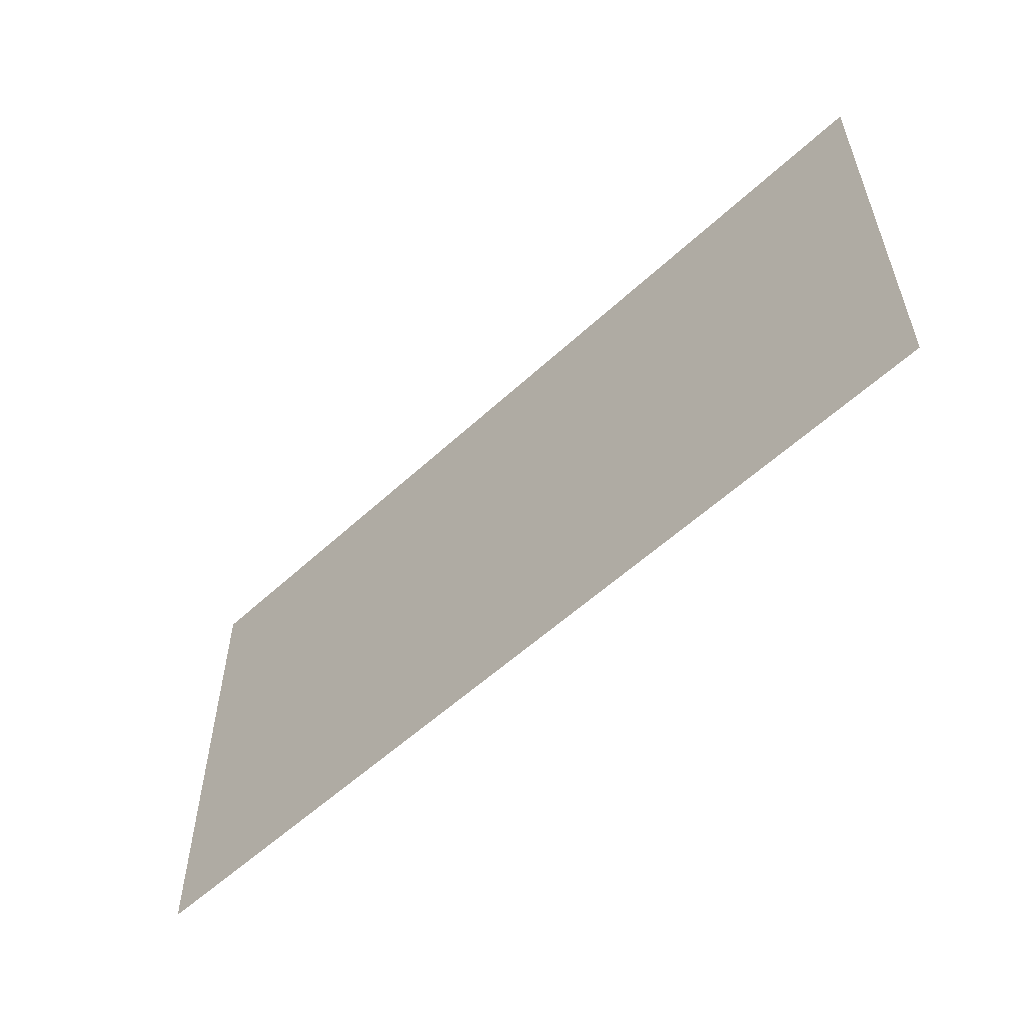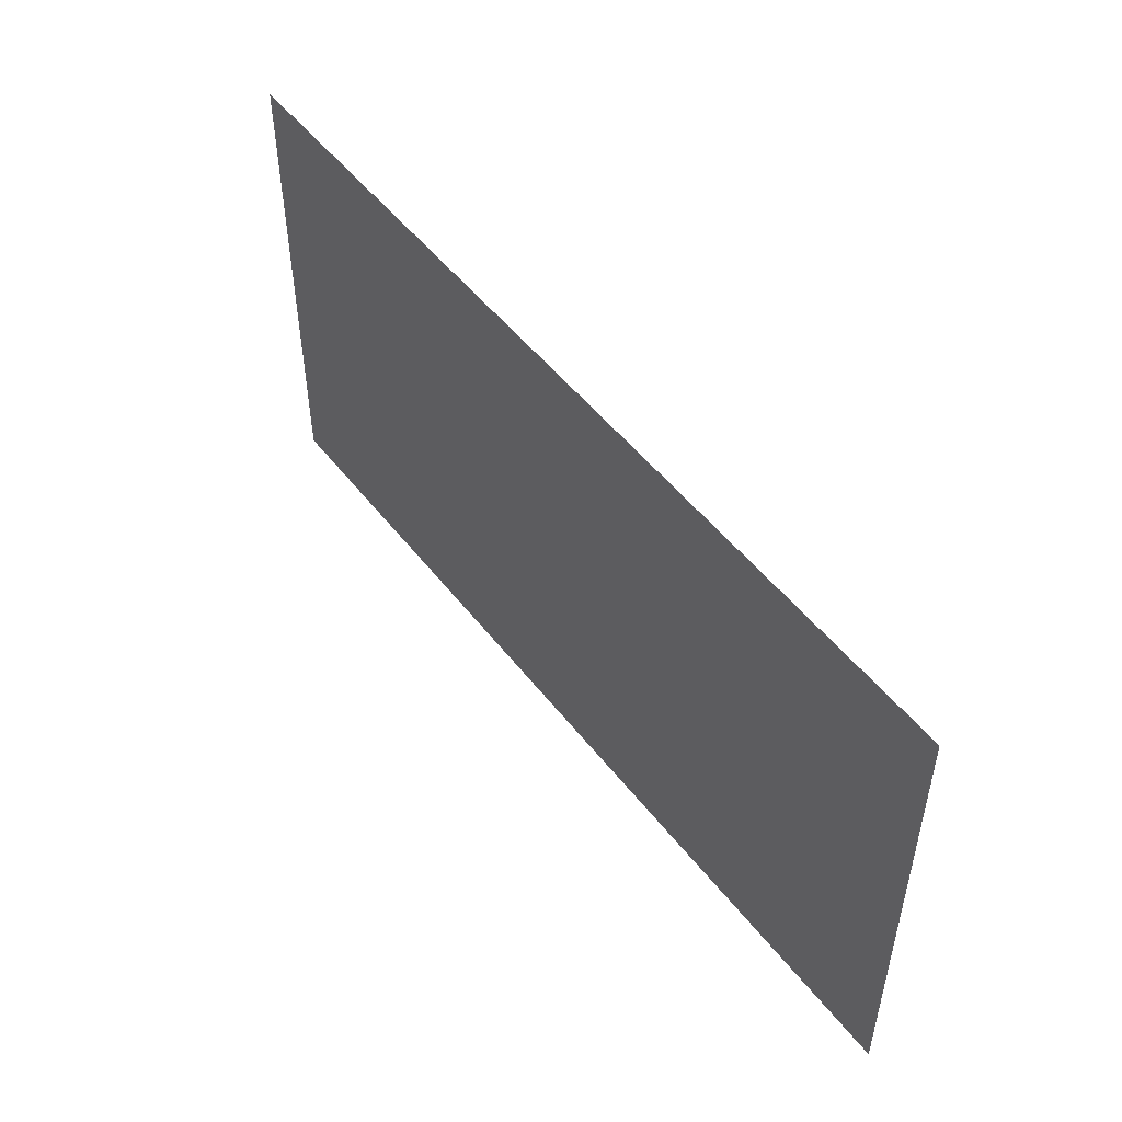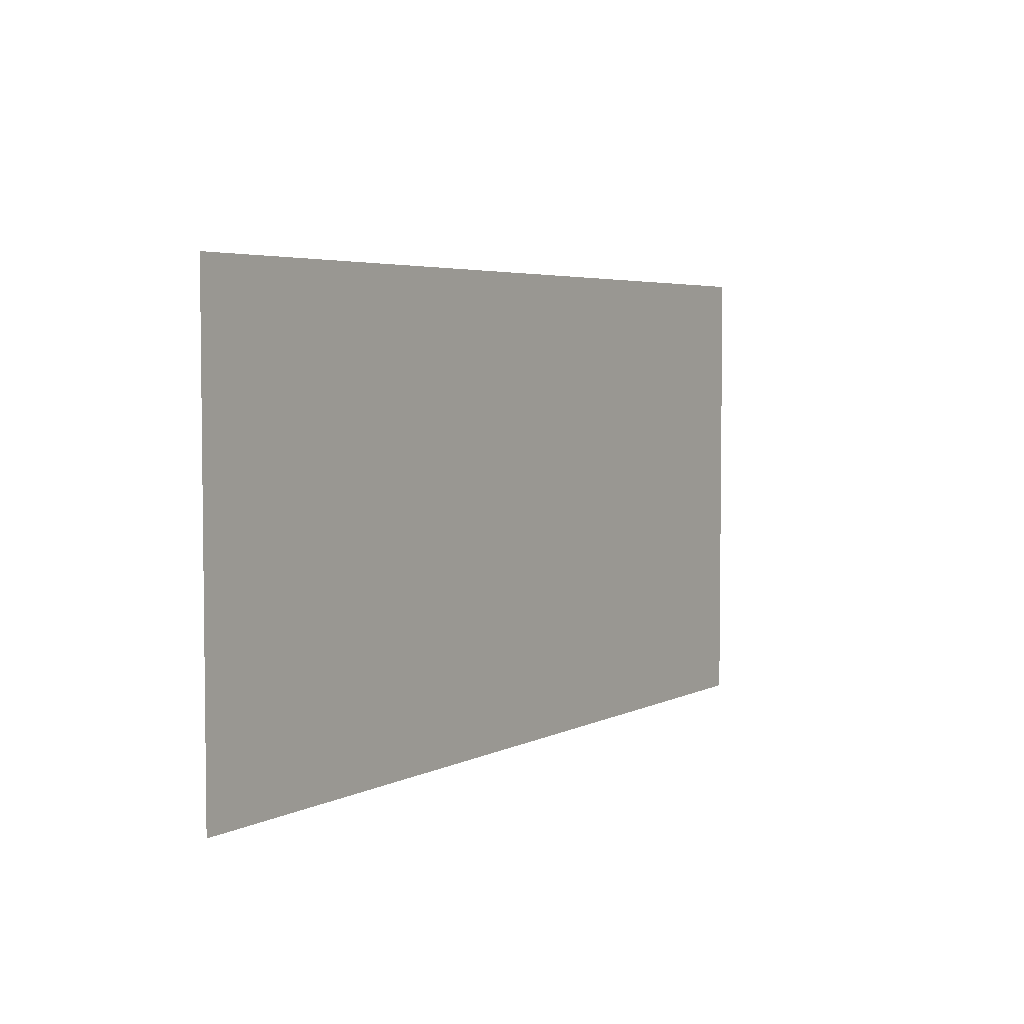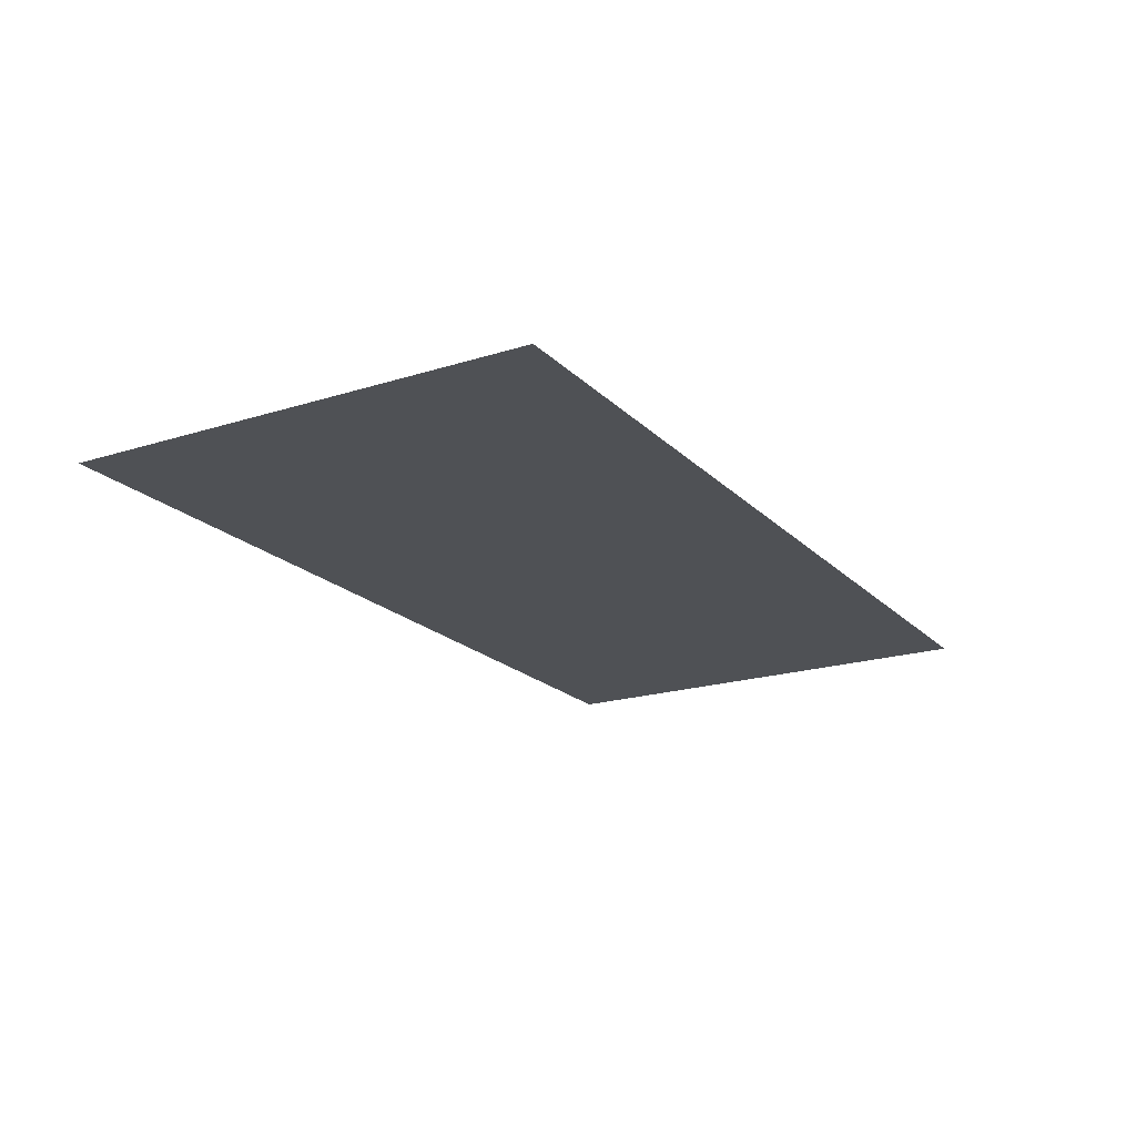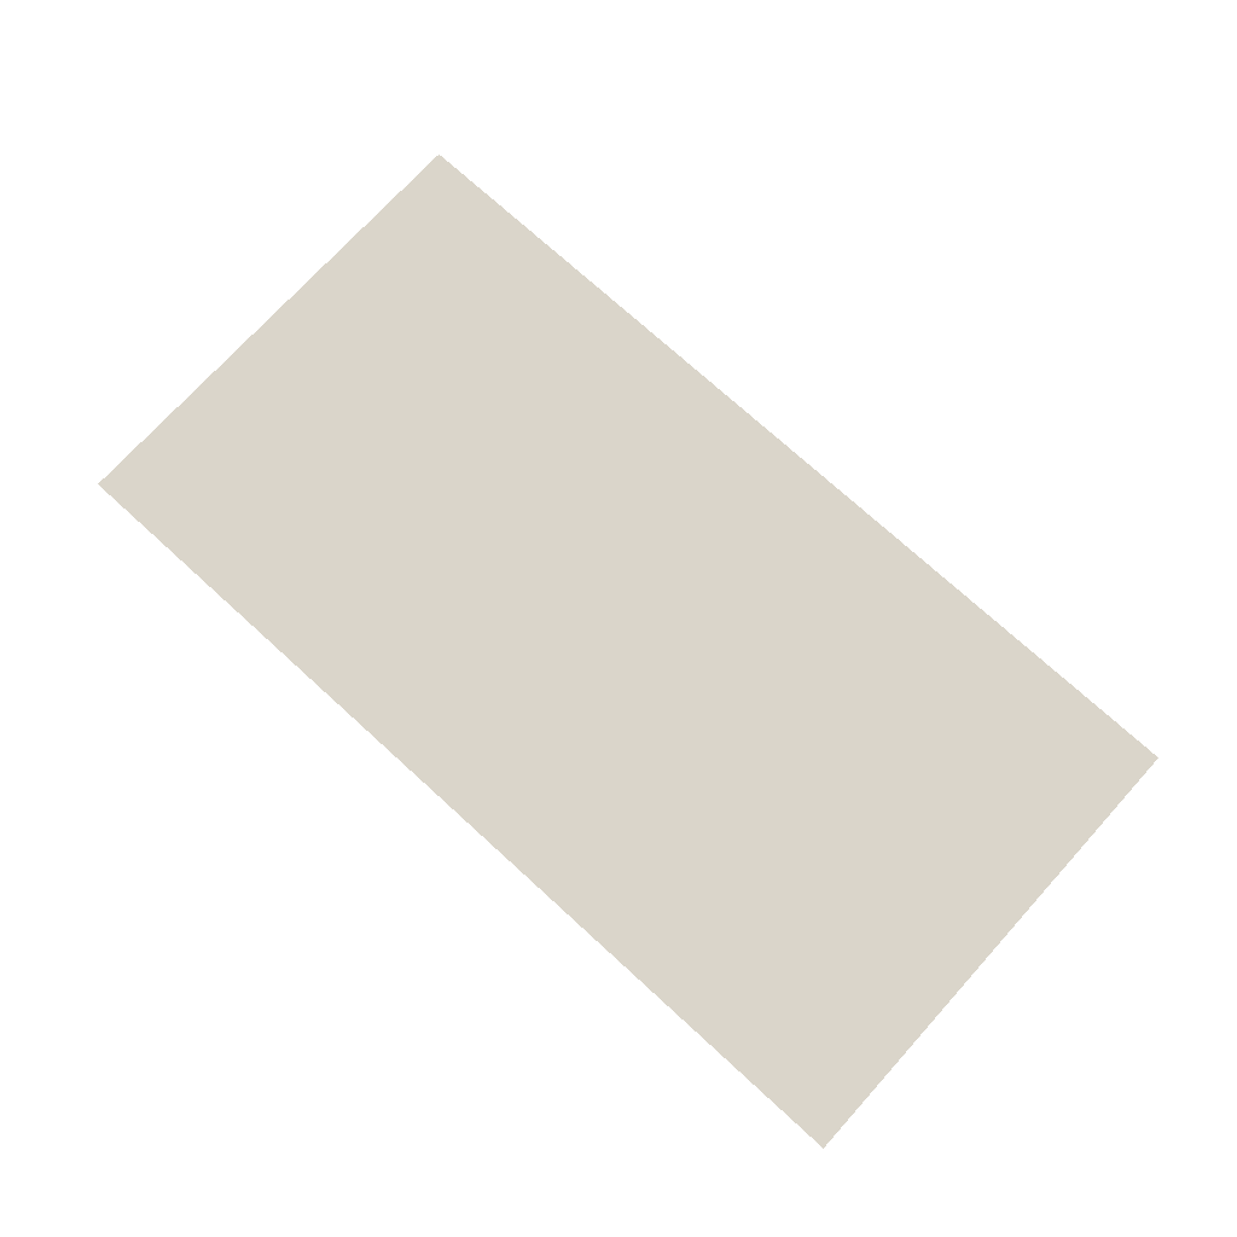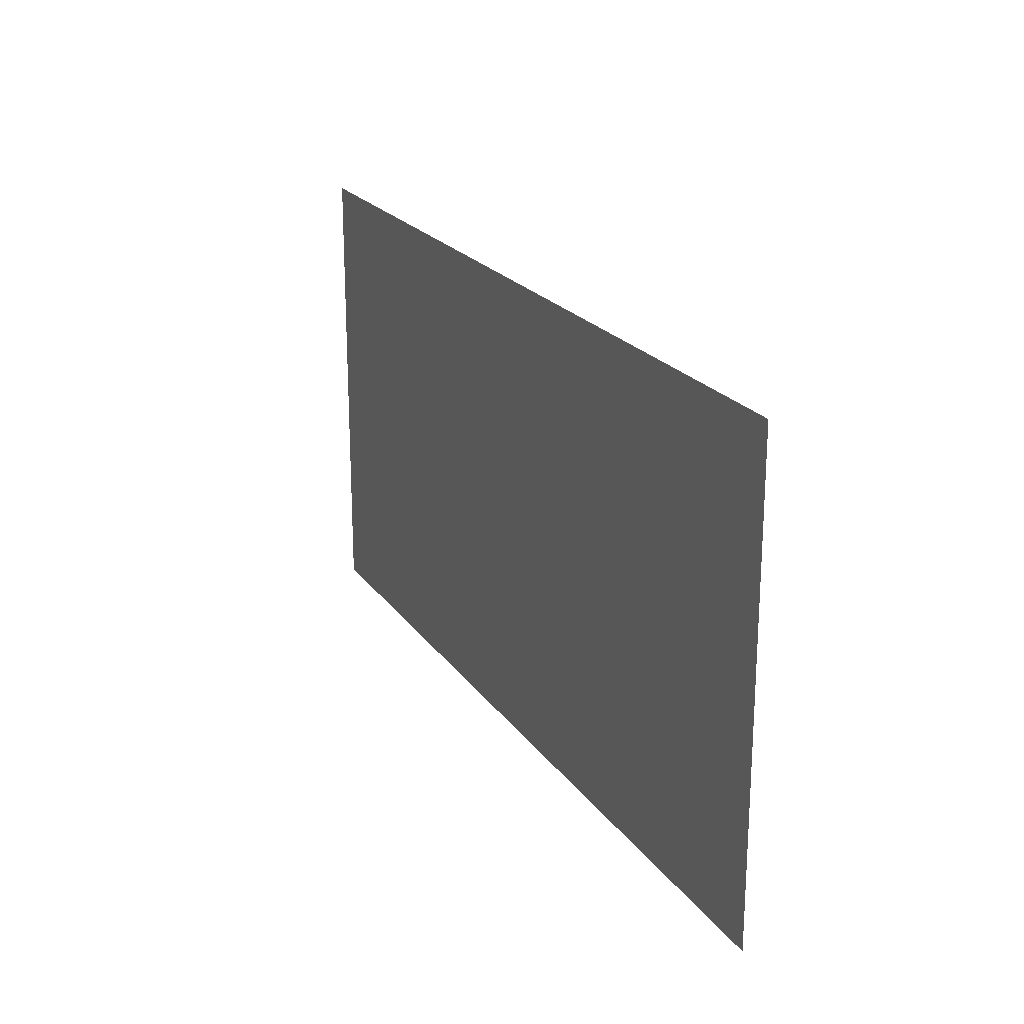
<metadata>
{"format":"obj","ext":"obj","renderer":"f3d","projection":"perspective","resolution":1024,"background":"white","views":[{"elev":-56.1,"azim":44.1,"up":"+Y"},{"elev":50.2,"azim":53.7,"up":"+Y"},{"elev":4.3,"azim":122.7,"up":"+Y"},{"elev":-19.7,"azim":-59.7,"up":"+Z"},{"elev":74.2,"azim":-137.7,"up":"+Z"},{"elev":21.2,"azim":64.9,"up":"+Y"}]}
</metadata>
<code>
v 0.577 0.06484 -0.1636
v 0.731 0.06484 -0.1636
v 0.577 -0.01461 -0.1636
v 0.731 -0.01461 -0.1636
f 1 2 3
f 4 3 2
f 3 2 1
f 2 3 4

</code>
